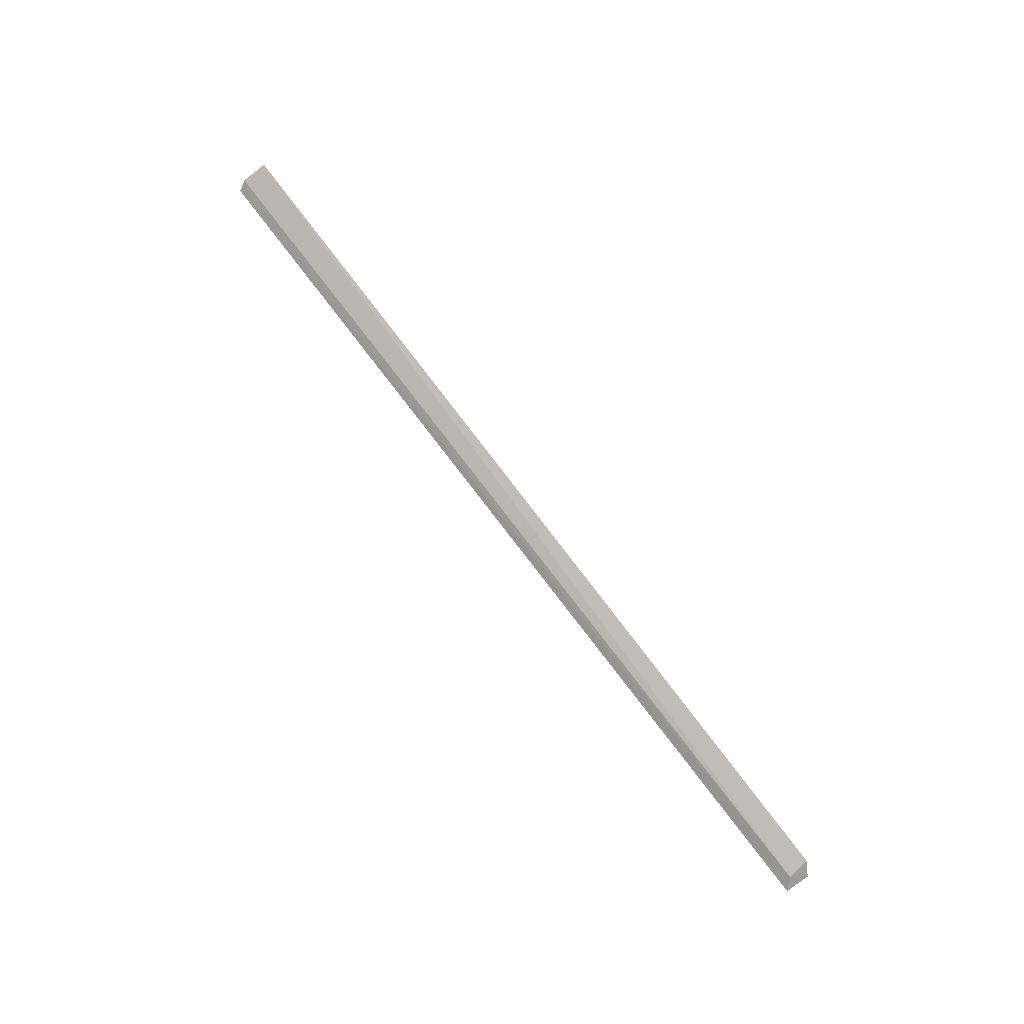
<metadata>
{"format":"obj","ext":"obj","renderer":"f3d","projection":"perspective","resolution":1024,"background":"white","views":[{"elev":75.6,"azim":52.9,"up":"+Y"}]}
</metadata>
<code>
v 0.03628 0.009284 0.008741
v 0.03631 0.009508 0.007814
v 0.03584 0.009893 0.007539
v 0.0003735 0.01039 0.007522
v 0.0004294 0.009698 0.008875
v 0.03594 0.00961 0.008373
v 0.0002776 0.00999 0.008512
f 3 2 4
f 5 2 1
f 5 4 2
f 6 3 4
f 6 5 1
f 6 1 2
f 6 2 3
f 7 6 4
f 7 4 5
f 7 5 6

</code>
